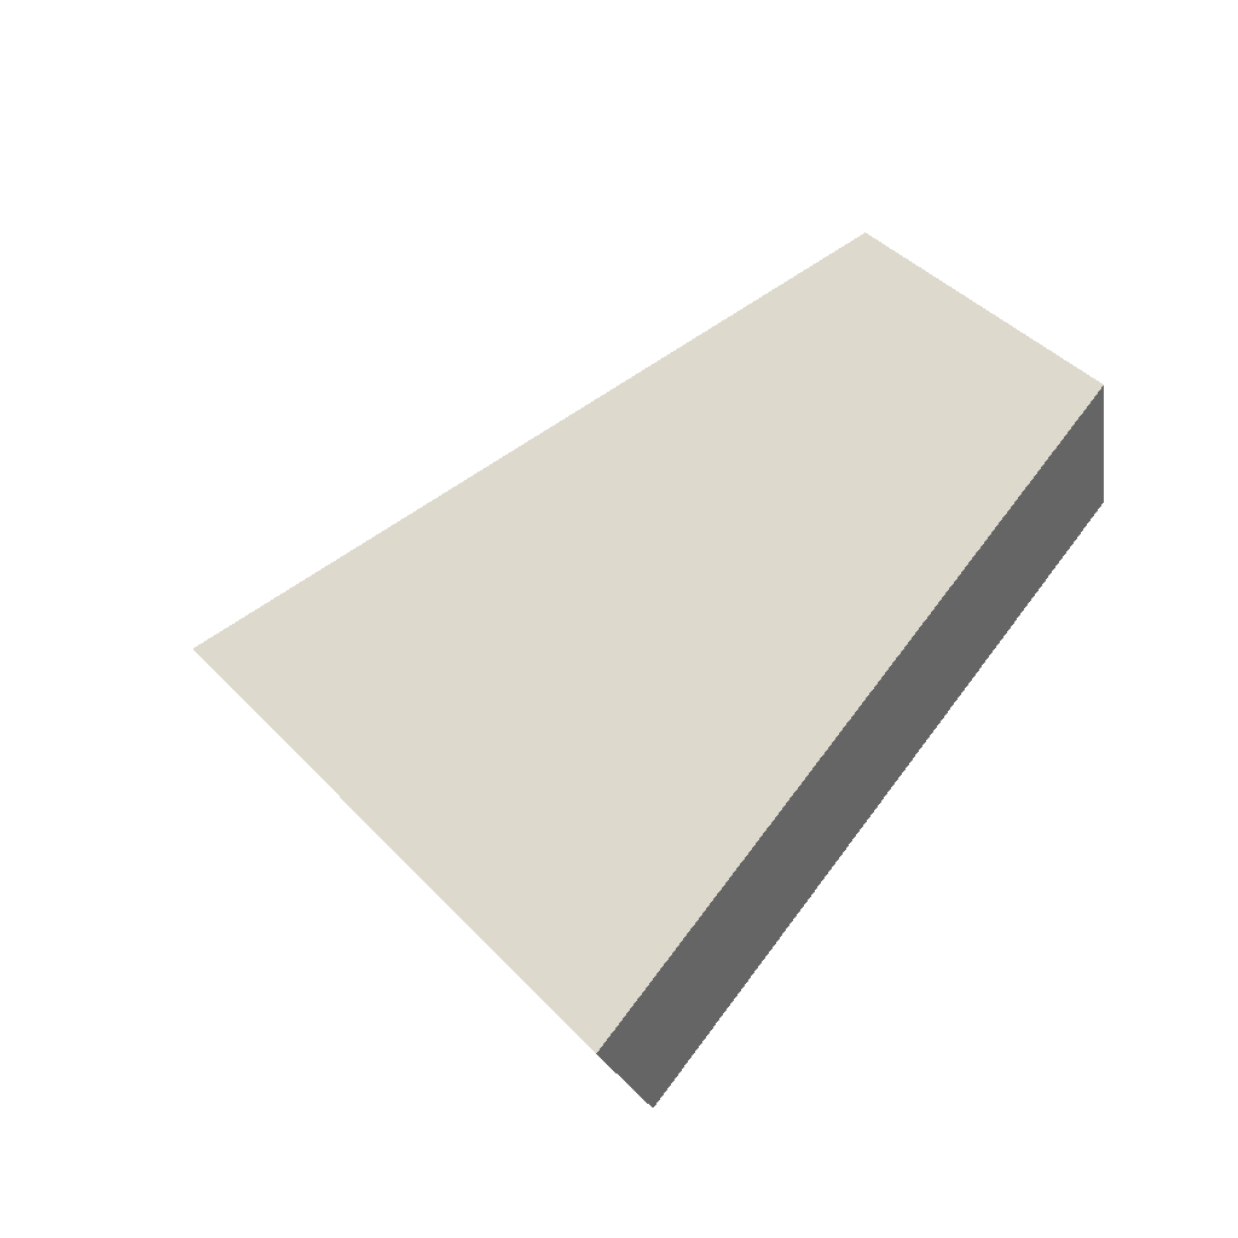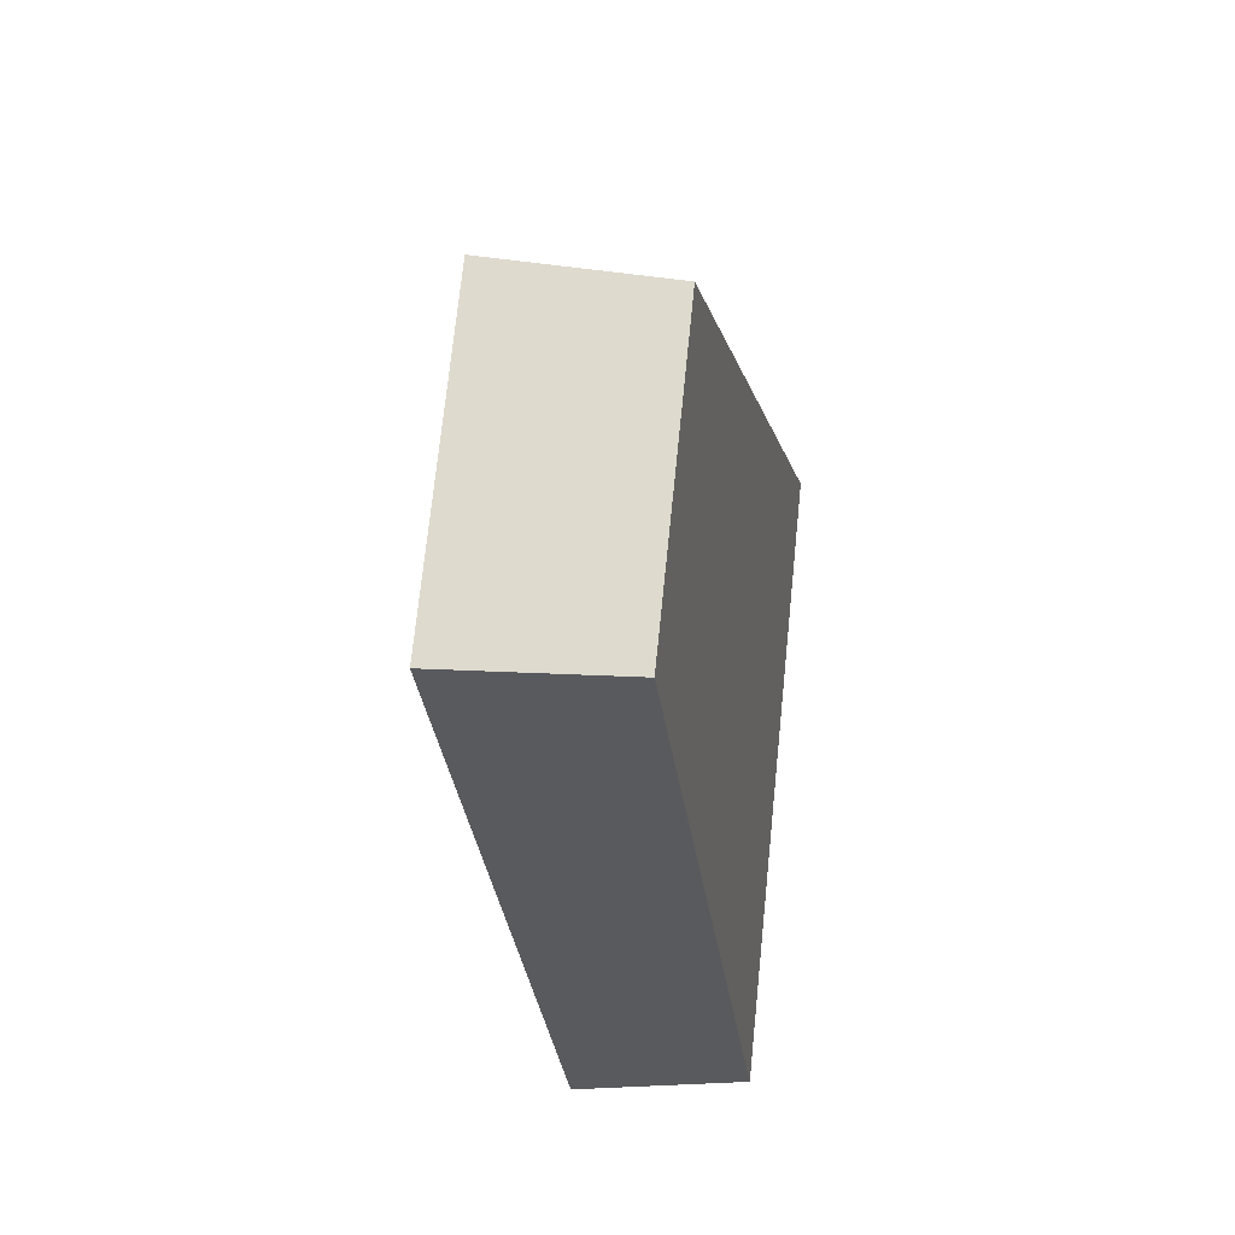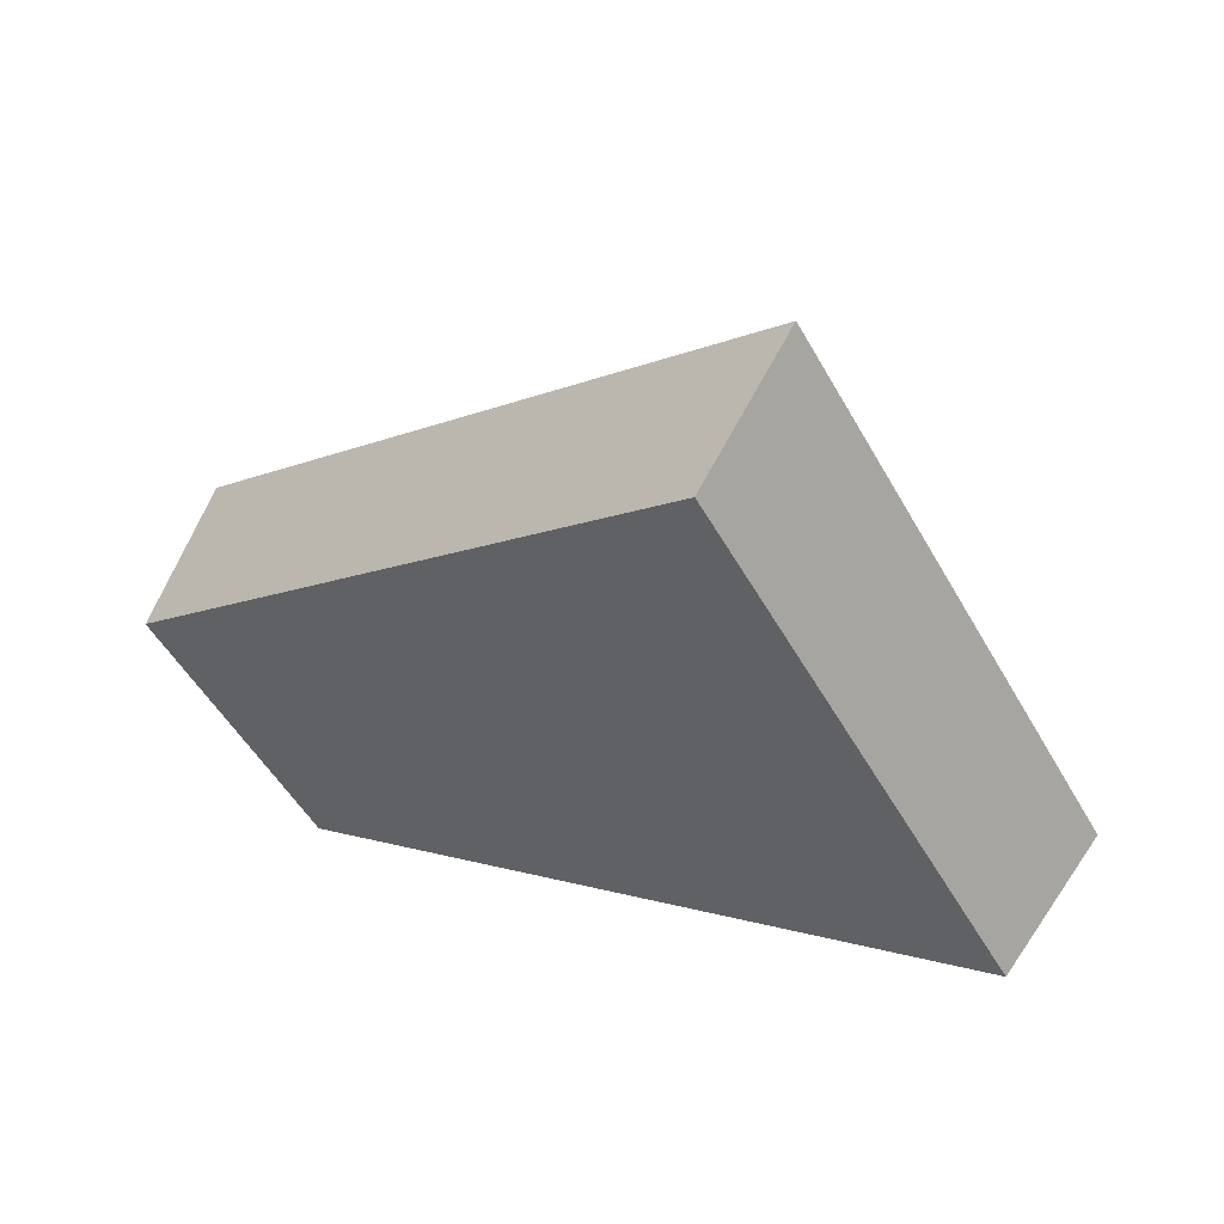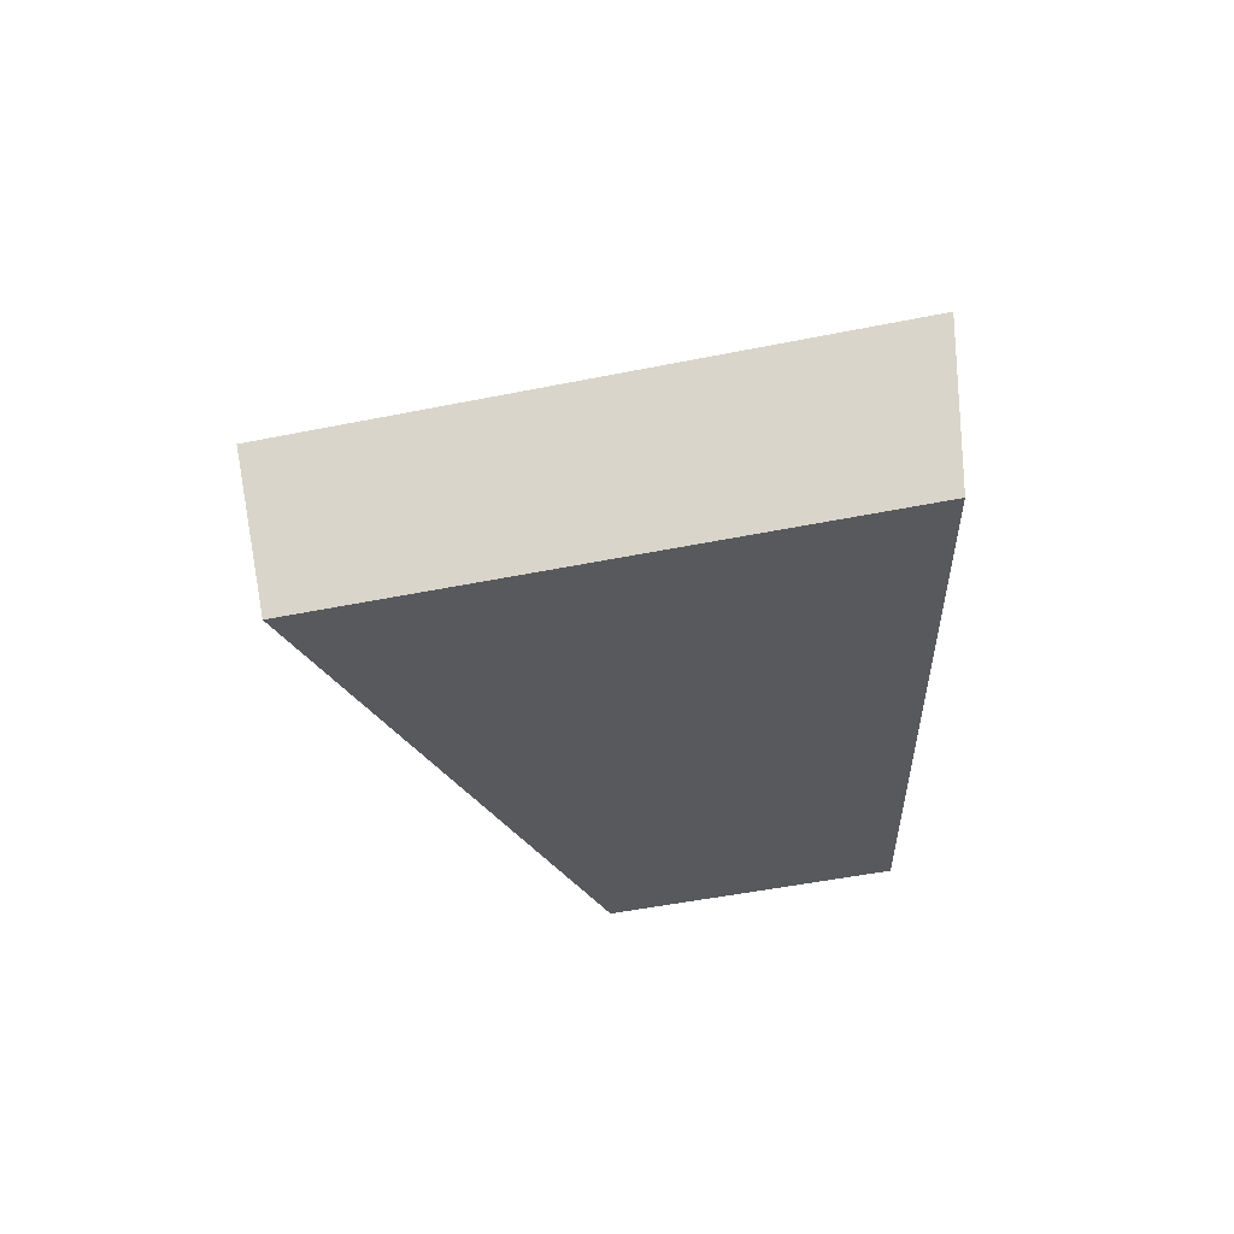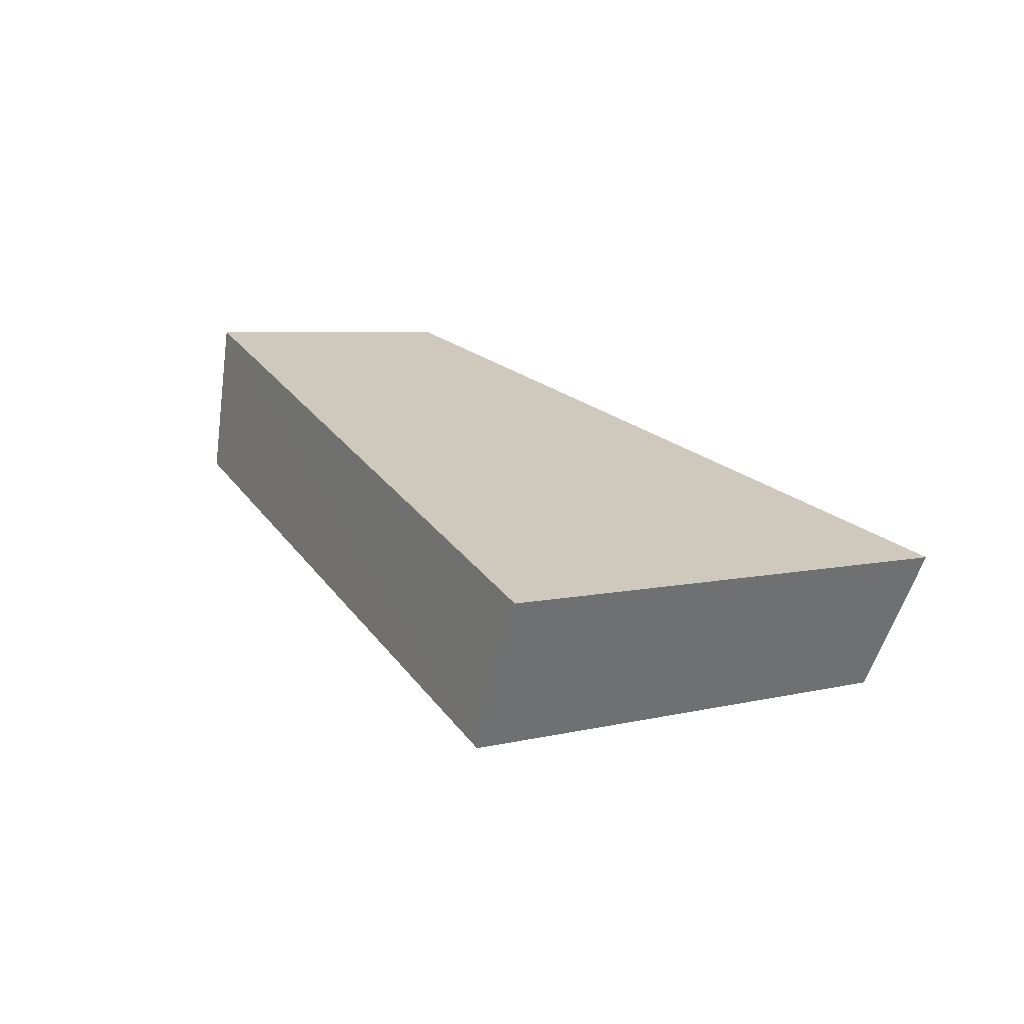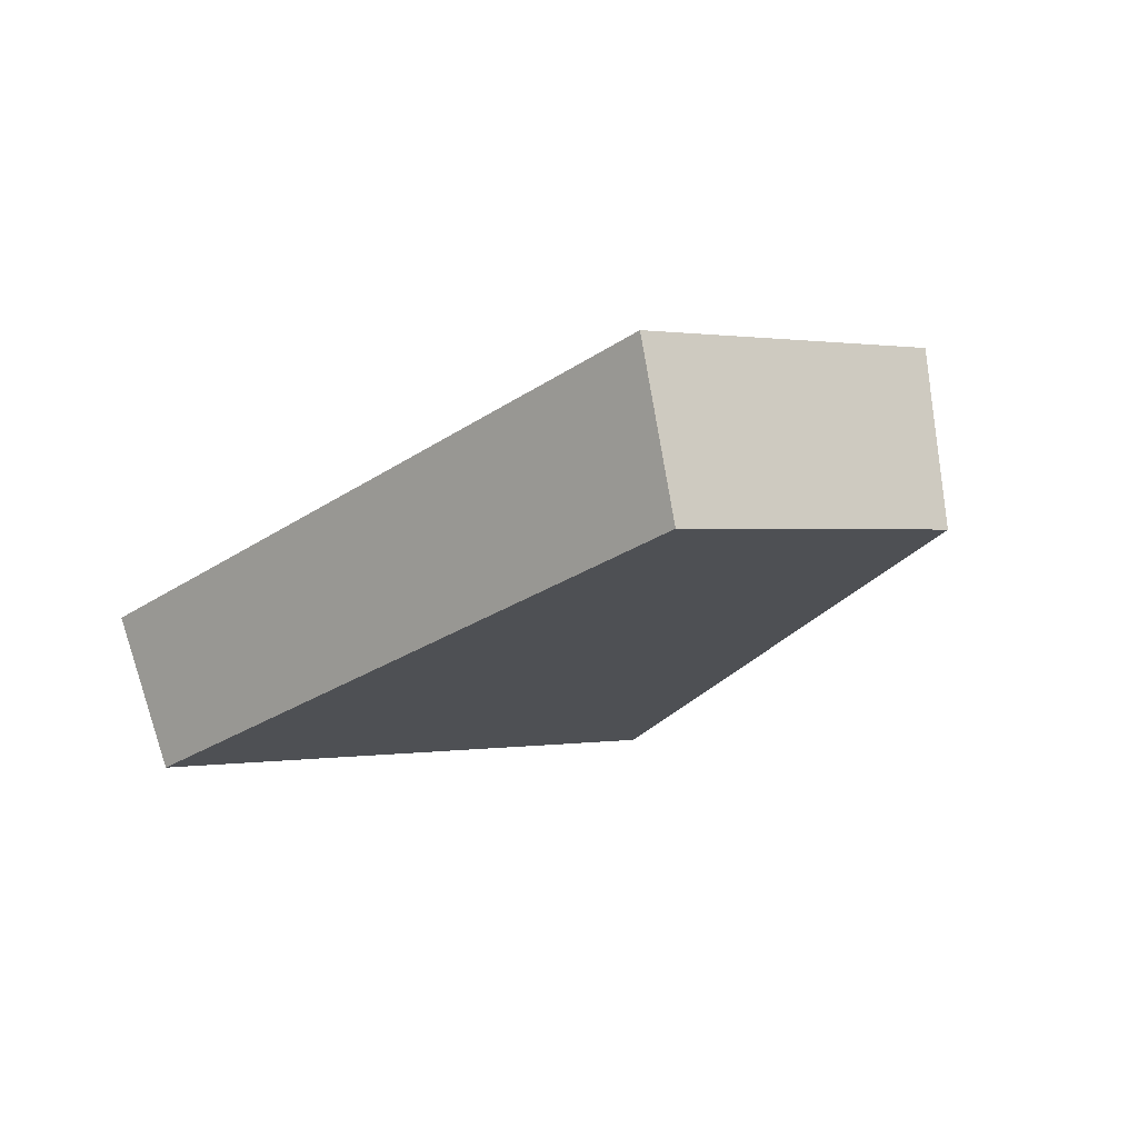
<metadata>
{"format":"obj","ext":"obj","renderer":"f3d","projection":"perspective","resolution":1024,"background":"white","views":[{"elev":42.2,"azim":113.1,"up":"+Y"},{"elev":-47.0,"azim":-102.3,"up":"+Z"},{"elev":45.0,"azim":7.8,"up":"+Z"},{"elev":-49.0,"azim":74.6,"up":"+Y"},{"elev":4.9,"azim":20.7,"up":"+Y"},{"elev":0.7,"azim":-152.4,"up":"+Y"}]}
</metadata>
<code>
v 2.138 0.1497 2.704
v 2.135 0.1497 2.709
v 2.129 0.1524 2.704
v 2.13 0.1524 2.701
v 2.129 0.1542 2.705
v 2.129 0.1524 2.704
v 2.135 0.1497 2.709
v 2.135 0.1514 2.71
v 2.131 0.1542 2.702
v 2.13 0.1524 2.701
v 2.129 0.1524 2.704
v 2.129 0.1542 2.705
v 2.135 0.1514 2.71
v 2.135 0.1497 2.709
v 2.138 0.1497 2.704
v 2.139 0.1514 2.704
v 2.139 0.1514 2.704
v 2.138 0.1497 2.704
v 2.13 0.1524 2.701
v 2.131 0.1542 2.702
v 2.131 0.1542 2.702
v 2.129 0.1542 2.705
v 2.135 0.1514 2.71
v 2.139 0.1514 2.704
f 1 2 3
f 1 3 4
f 5 6 7
f 5 7 8
f 9 10 11
f 9 11 12
f 13 14 15
f 13 15 16
f 17 18 19
f 17 19 20
f 21 22 23
f 21 23 24

</code>
